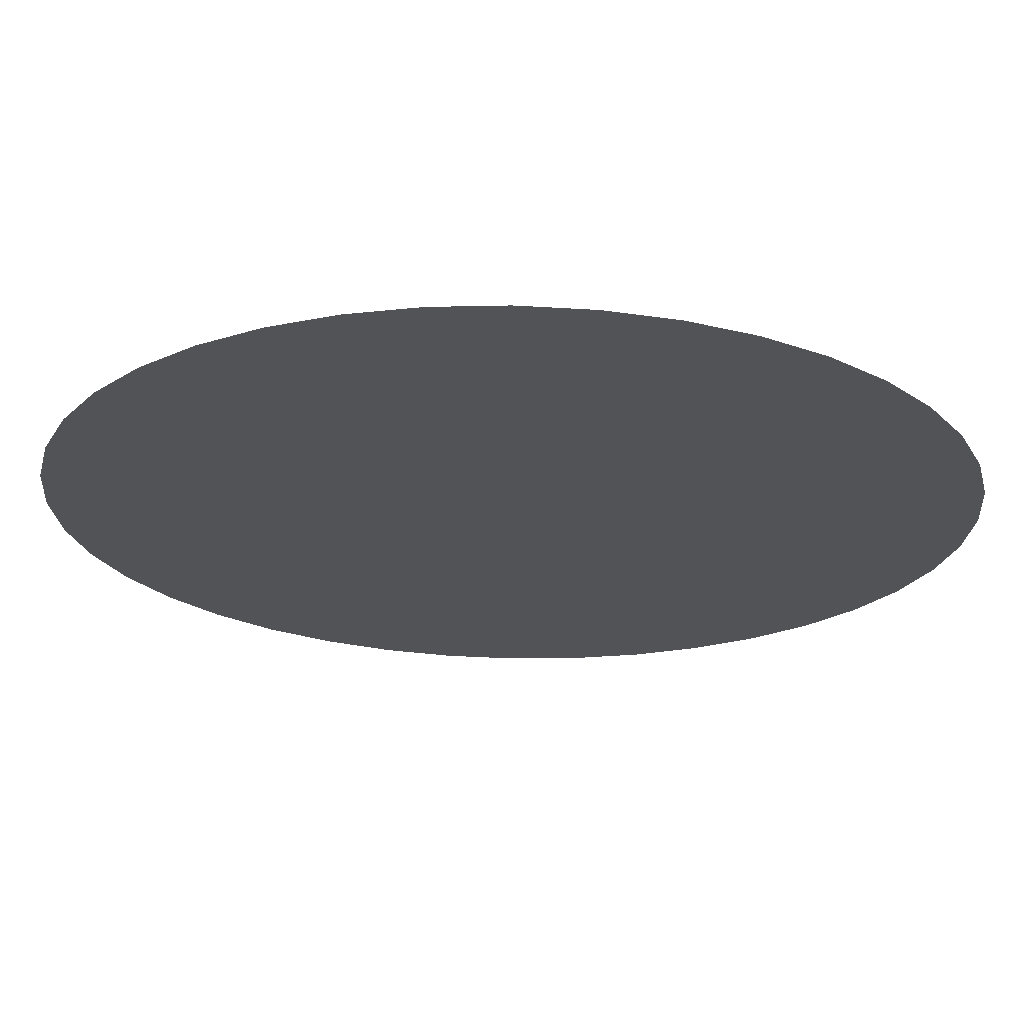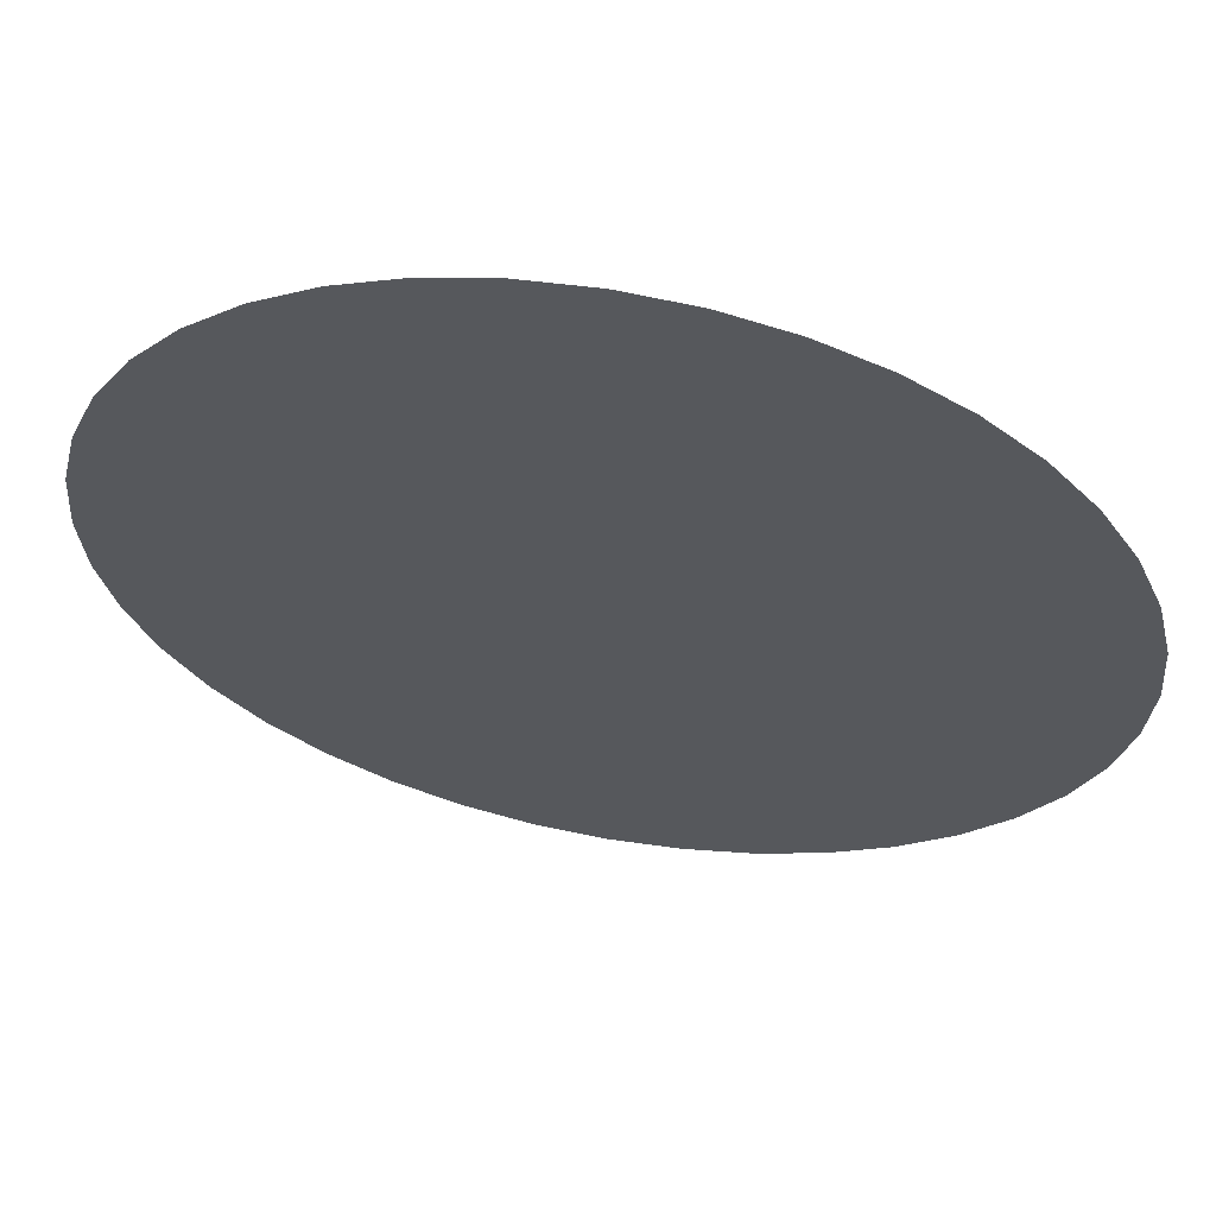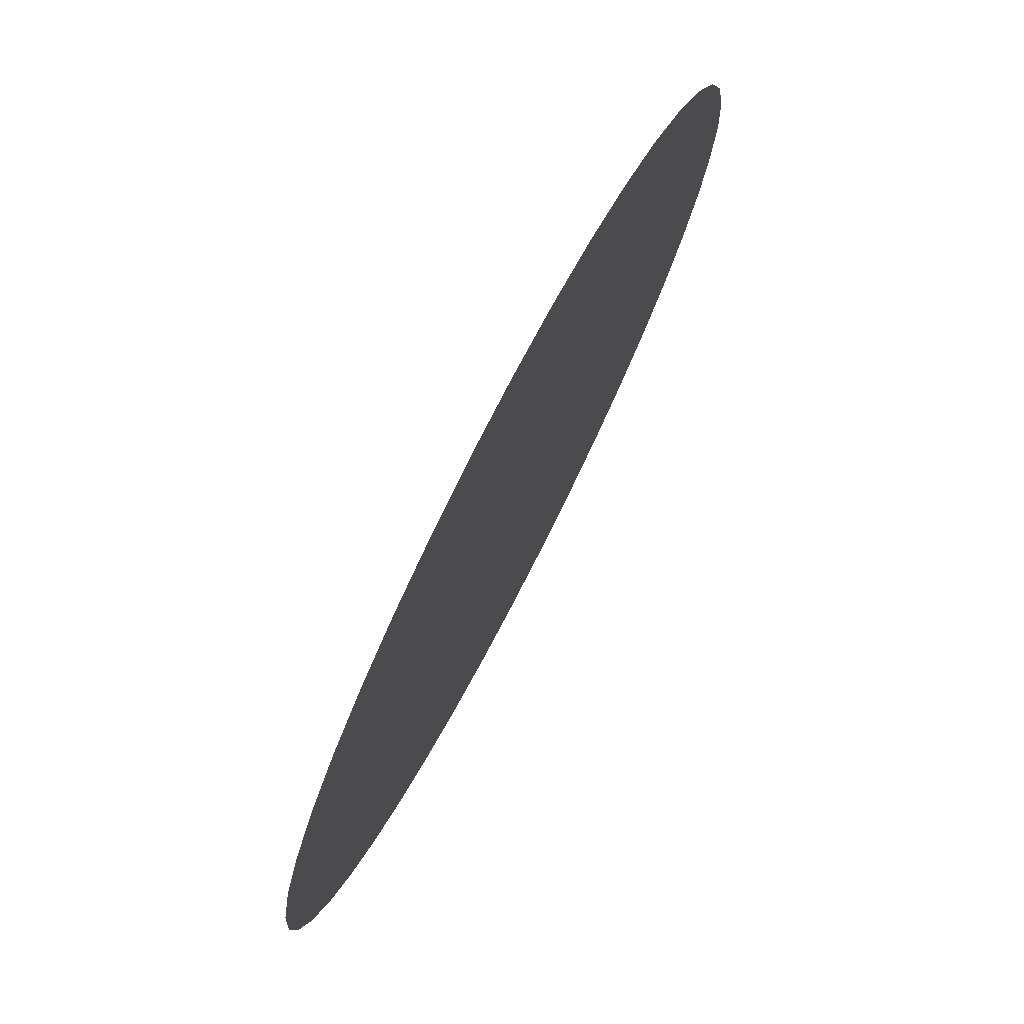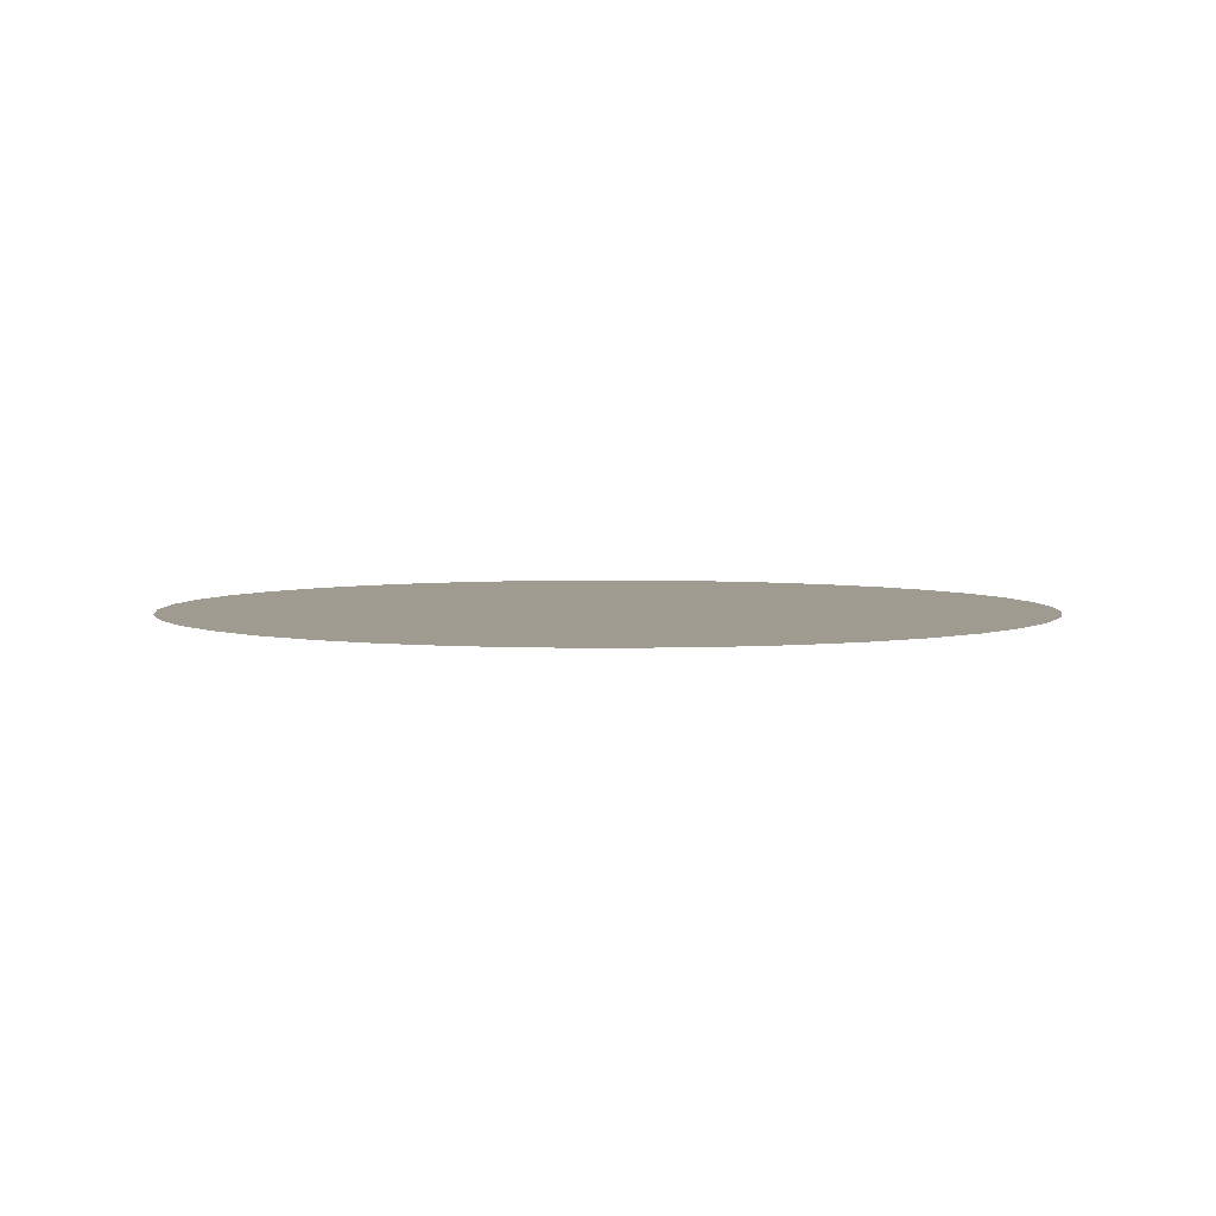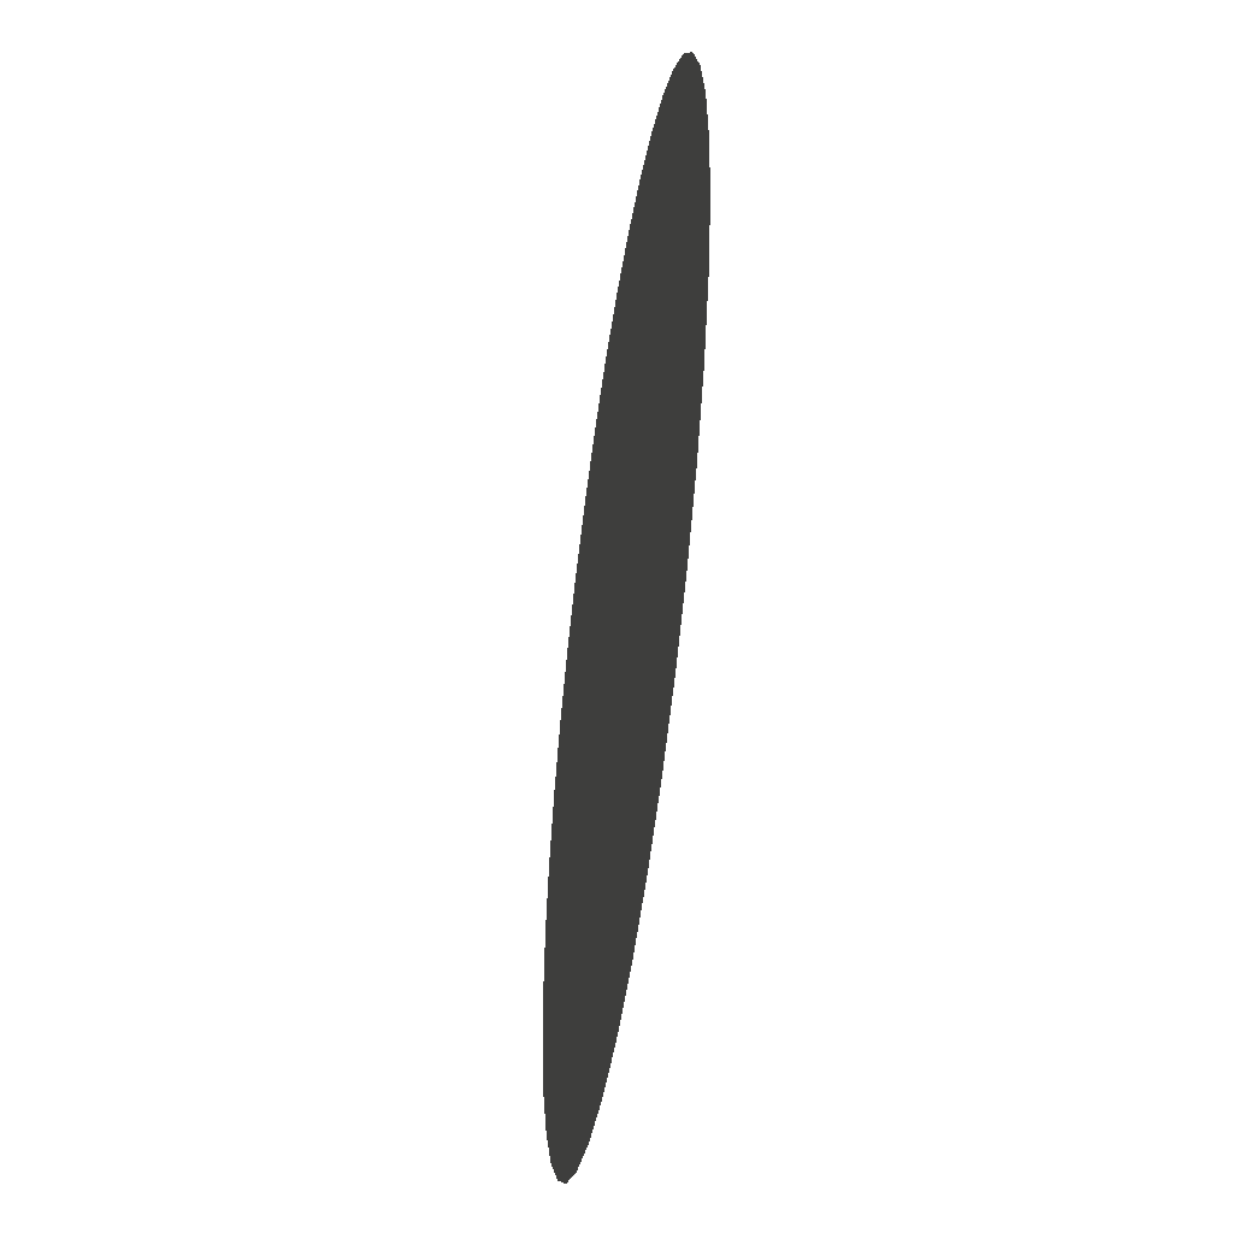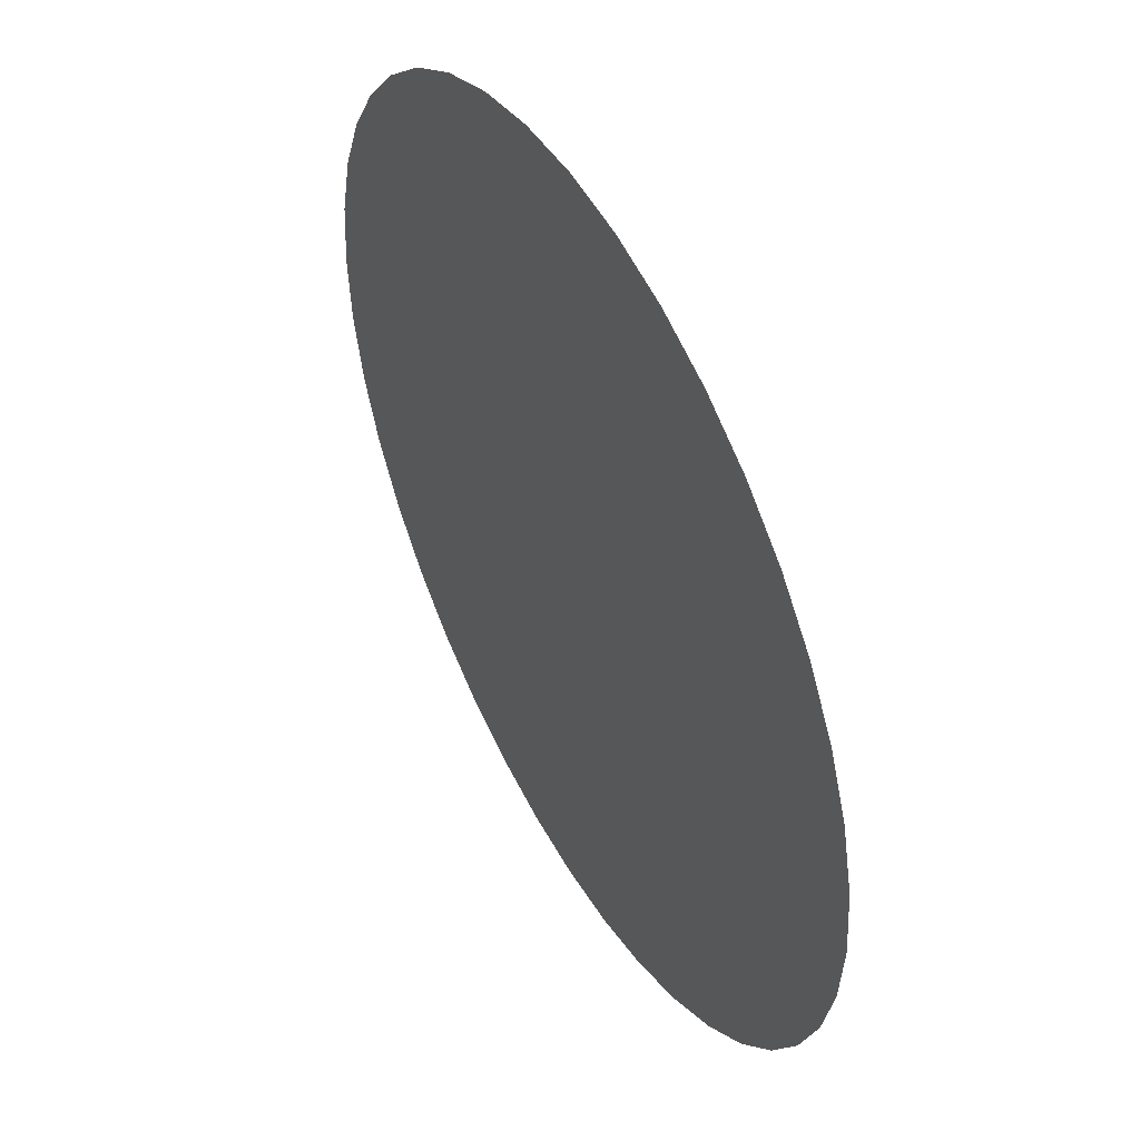
<metadata>
{"format":"obj","ext":"obj","renderer":"f3d","projection":"perspective","resolution":1024,"background":"white","views":[{"elev":68.4,"azim":1.1,"up":"+Y"},{"elev":61.0,"azim":-169.7,"up":"+Y"},{"elev":76.3,"azim":-62.6,"up":"+Y"},{"elev":4.2,"azim":87.9,"up":"+Z"},{"elev":-49.4,"azim":-98.4,"up":"+Y"},{"elev":48.6,"azim":61.5,"up":"+Y"}]}
</metadata>
<code>
g Can_Cloud_4
v -574.5 2456 -214.7
v -562.6 2476 -214.7
v -632.4 2443 -214.7
v -578.8 2491 -214.7
v -642.2 2476 -214.7
v -702.4 2451 -214.7
v -687.4 2420 -214.7
v -757.9 2417 -214.7
v -738.2 2389 -214.7
v -807.5 2375 -214.7
v -783.5 2350 -214.7
v -849.8 2325 -214.7
v -822.1 2305 -214.7
v -883.8 2270 -214.7
v -853.3 2254 -214.7
v -908.7 2210 -214.7
v -876 2199 -214.7
v -889.9 2141 -214.7
v -924 2146 -214.7
v -894.6 2082 -214.7
v -929.1 2081 -214.7
v -889.9 2022 -214.7
v -924 2016 -214.7
v -908.7 1953 -214.7
v -887.9 1944 -214.7
v -876 1964 -214.7
v -908.7 1953 -214.7
v -883.8 1893 -214.7
v -887.9 1944 -214.7
v -876 1964 -214.7
v -849.8 1837 -214.7
v -757.9 1745 -214.7
v -807.5 1788 -214.7
v -642.2 1686 -214.7
v -513.9 1666 -214.7
v -702.4 1711 -214.7
v -578.8 1671 -214.7
v -385.5 1686 -214.7
v -448.9 1671 -214.7
v -269.8 1745 -214.7
v -325.3 1711 -214.7
v -177.9 1837 -214.7
v -220.3 1788 -214.7
v -119 1953 -214.7
v -143.9 1893 -214.7
v -98.64 2081 -214.7
v -103.7 2016 -214.7
v -119 2210 -214.7
v -103.7 2146 -214.7
v -889.9 2022 -214.7
v -894.6 2082 -214.7
v -889.9 2141 -214.7
v -876 2199 -214.7
v -853.3 2254 -214.7
v -822.1 2305 -214.7
v -783.5 2350 -214.7
v -738.2 2389 -214.7
v -687.4 2420 -214.7
v -632.4 2443 -214.7
v -574.5 2456 -214.7
v -143.9 2270 -214.7
v -177.9 2325 -214.7
v -220.3 2375 -214.7
v -269.8 2417 -214.7
v -325.3 2451 -214.7
v -385.5 2476 -214.7
v -448.9 2491 -214.7
v -513.9 2496 -214.7
v -562.6 2476 -214.7
v -578.8 2491 -214.7
g Can_Cloud_4_0
f 3 2 1
f 2 3 4
f 4 3 5
f 6 5 3
f 6 3 7
f 8 6 7
f 8 7 9
f 10 8 9
f 10 9 11
f 12 10 11
f 12 11 13
f 14 12 13
f 14 13 15
f 16 14 15
f 16 15 17
f 18 16 17
f 18 19 16
f 20 19 18
f 20 21 19
f 22 21 20
f 22 23 21
f 22 24 23
f 22 25 24
f 26 25 22
f 29 28 27
f 30 28 29
f 30 31 28
f 30 32 31
f 31 32 33
f 30 34 32
f 30 35 34
f 32 34 36
f 34 35 37
f 30 38 35
f 35 38 39
f 30 40 38
f 38 40 41
f 30 42 40
f 40 42 43
f 30 44 42
f 42 44 45
f 30 46 44
f 44 46 47
f 30 48 46
f 46 48 49
f 50 48 30
f 51 48 50
f 52 48 51
f 53 48 52
f 54 48 53
f 55 48 54
f 56 48 55
f 57 48 56
f 58 48 57
f 59 48 58
f 60 48 59
f 60 61 48
f 60 62 61
f 60 63 62
f 60 64 63
f 60 65 64
f 60 66 65
f 67 66 60
f 67 60 68
f 68 60 69
f 68 69 70

</code>
